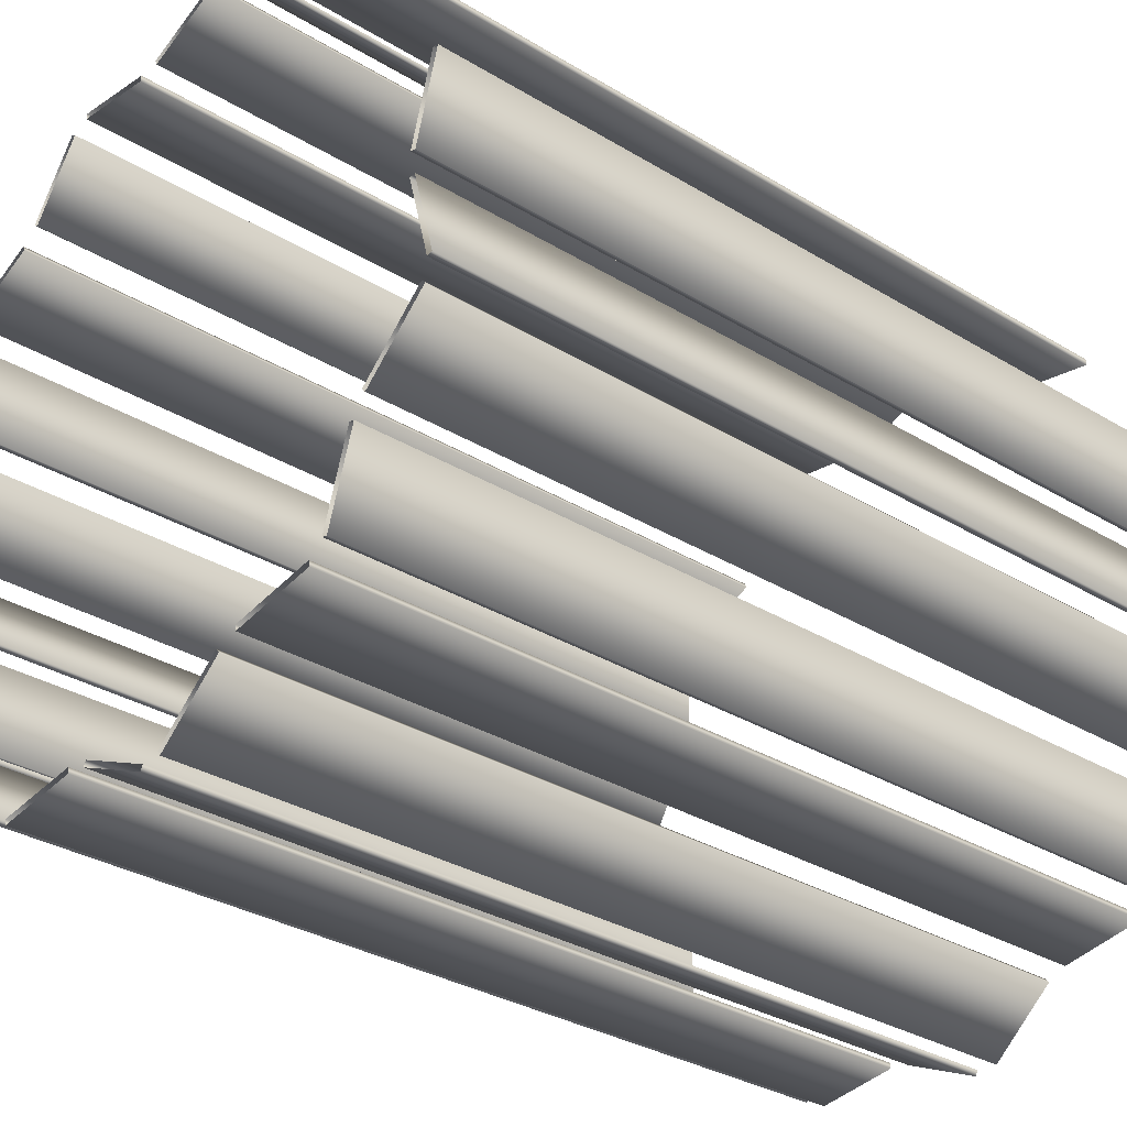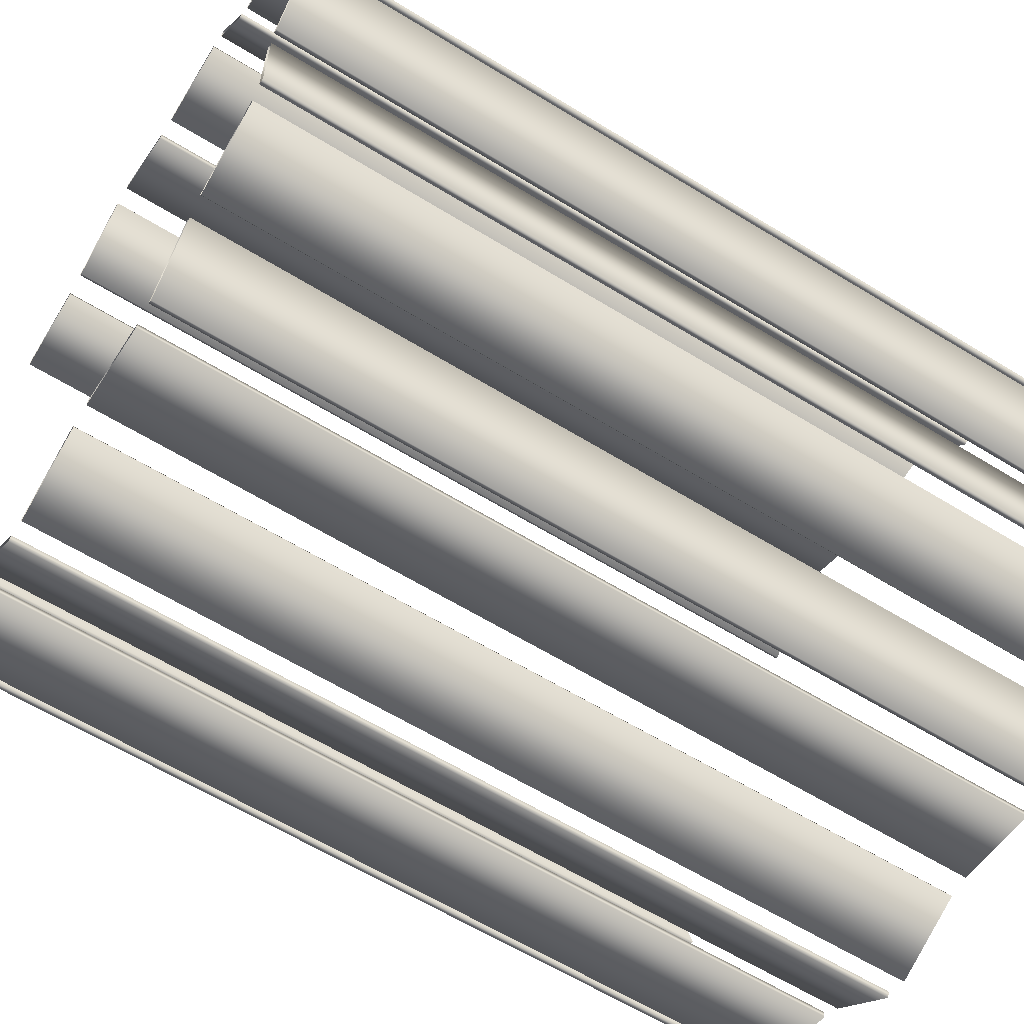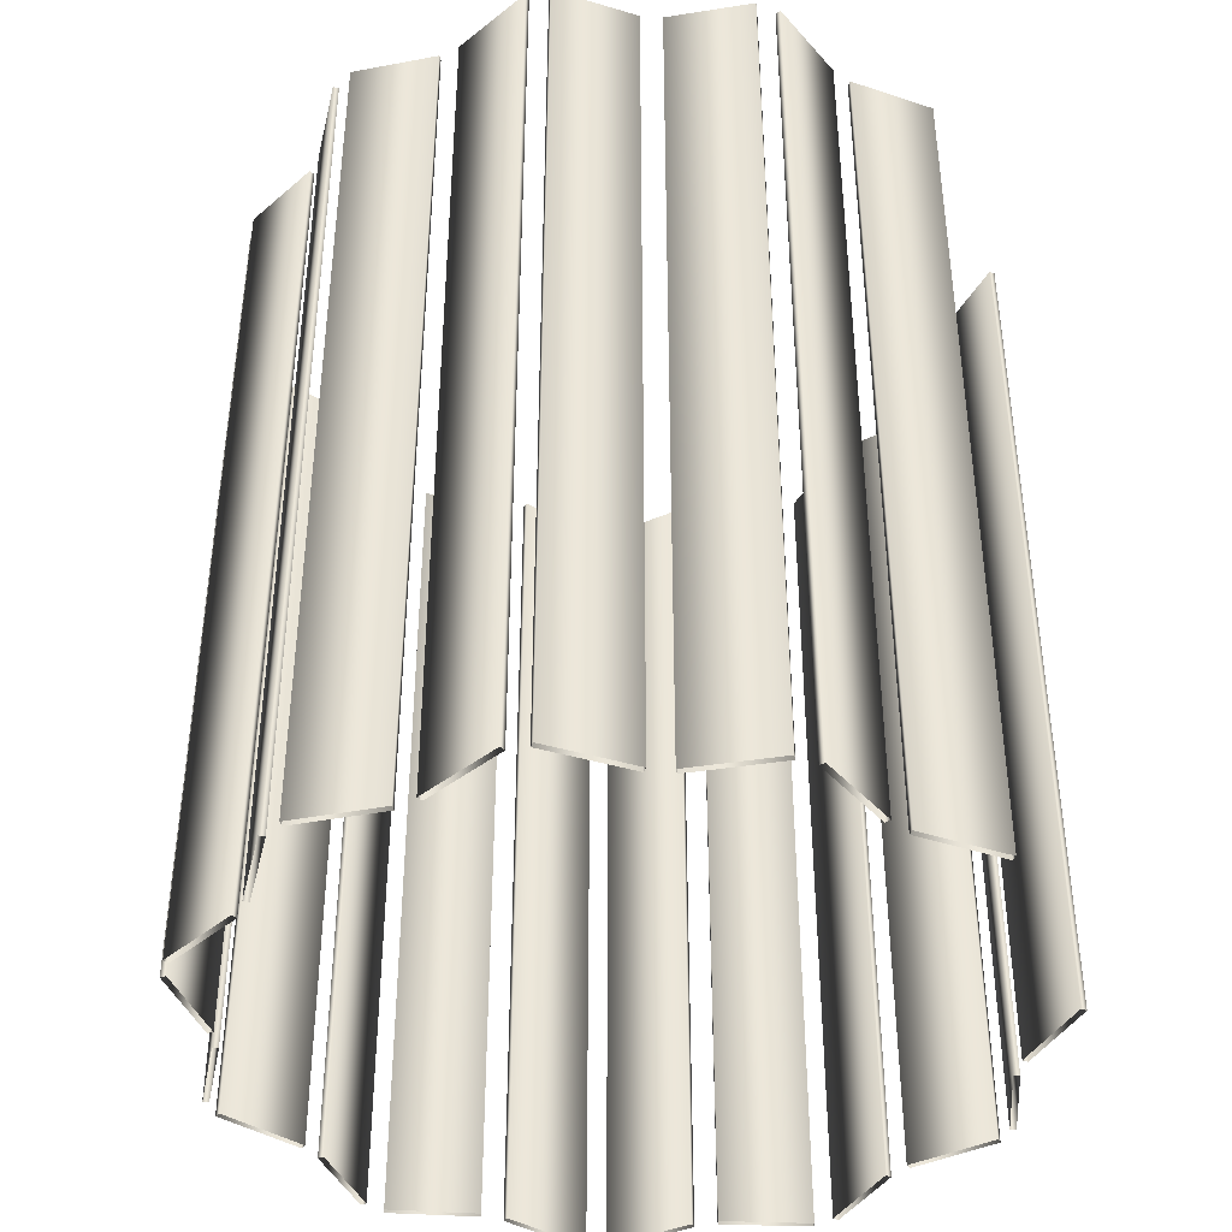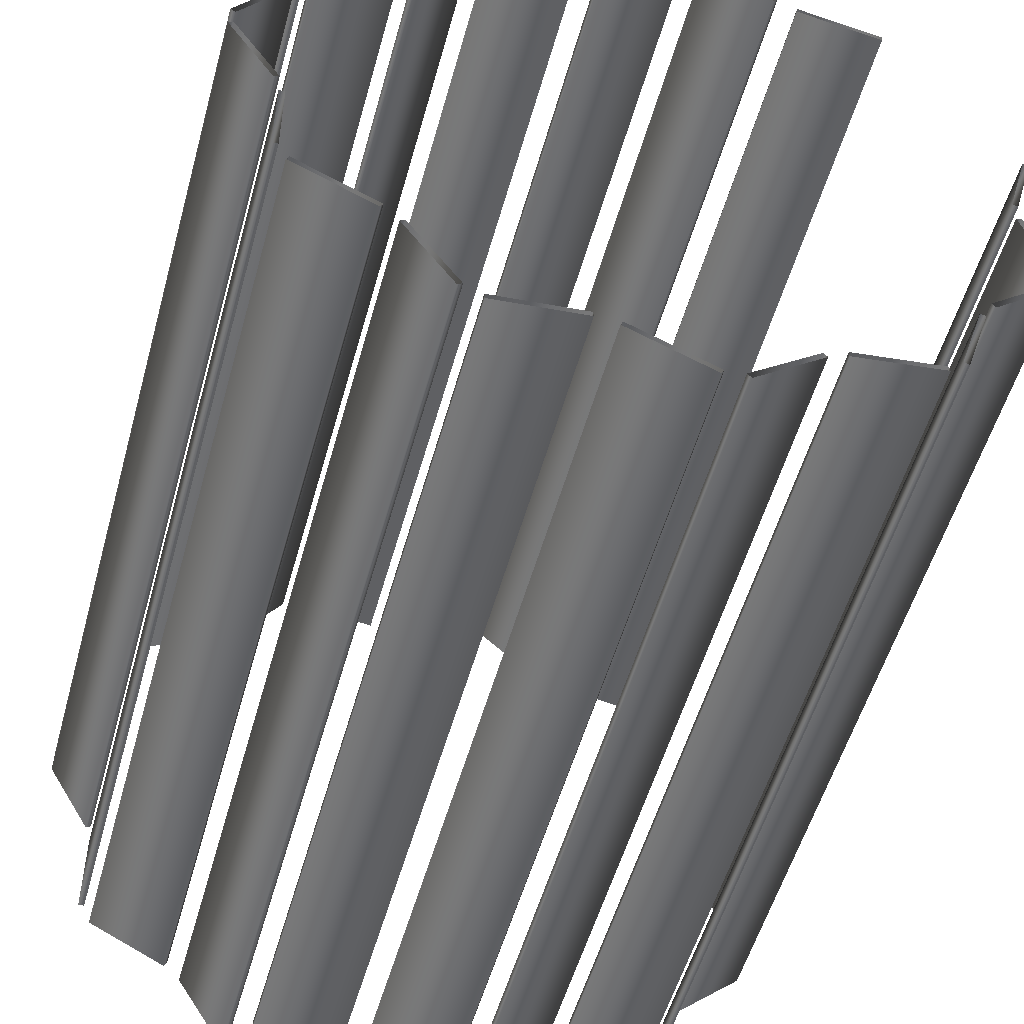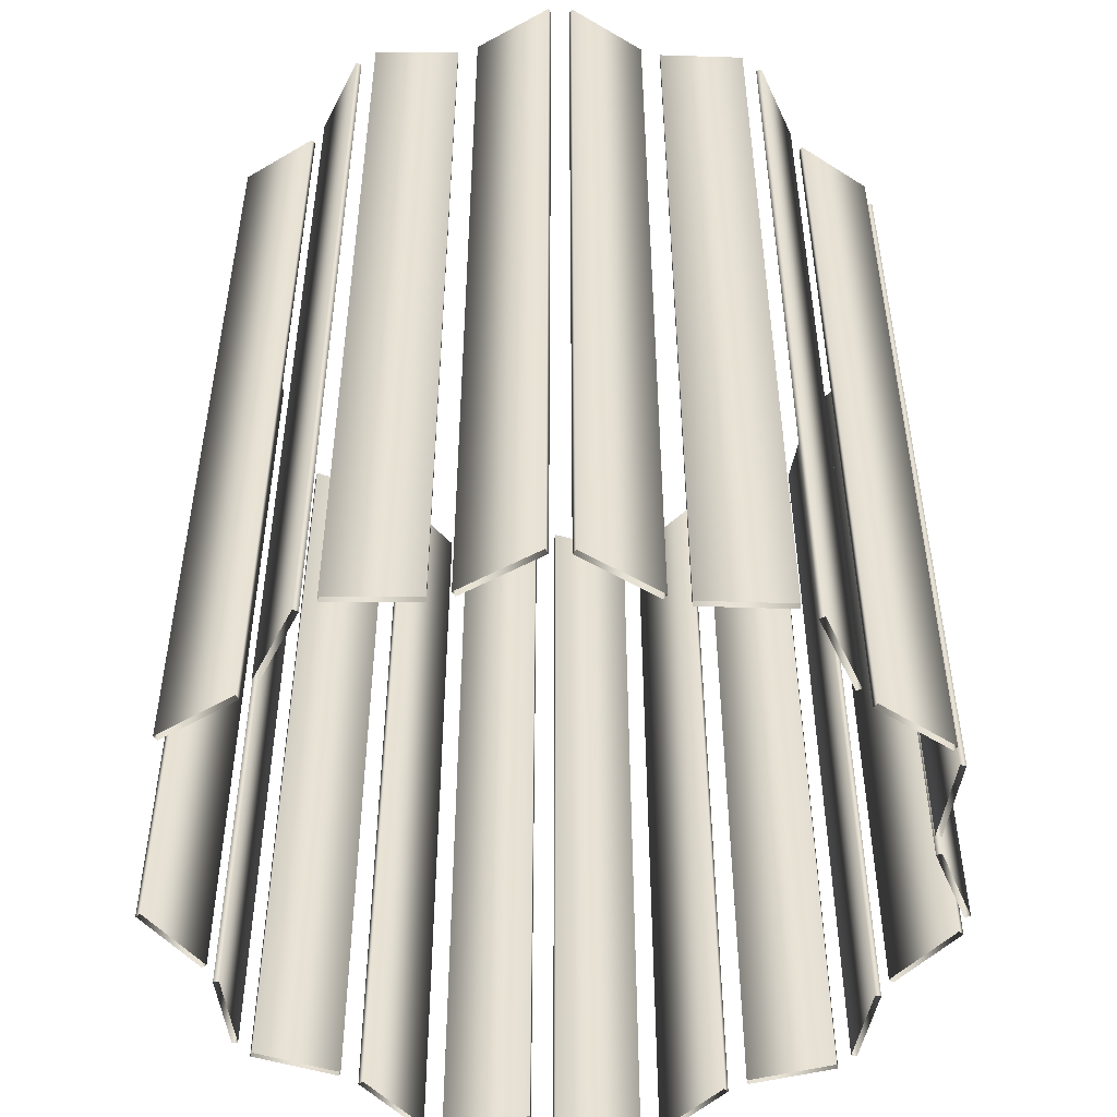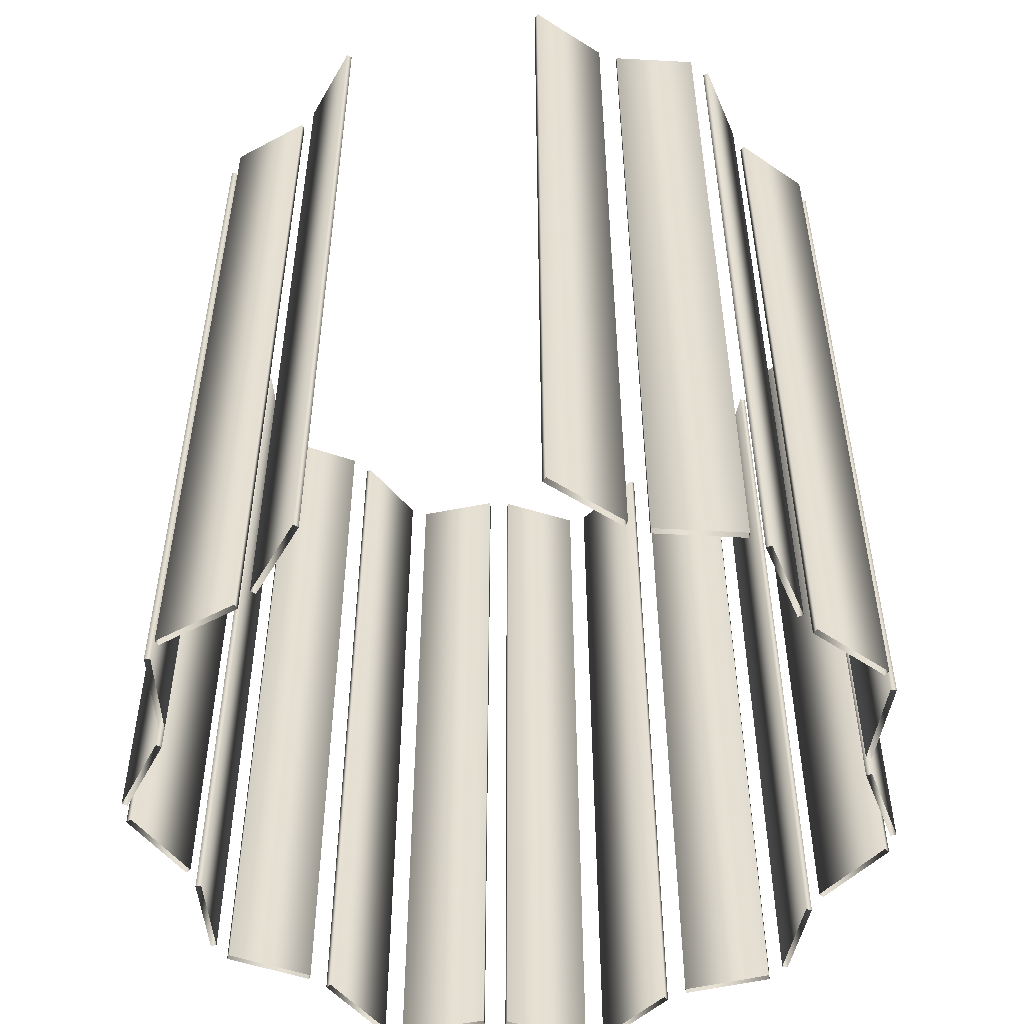
<metadata>
{"format":"obj","ext":"obj","renderer":"f3d","projection":"perspective","resolution":1024,"background":"white","views":[{"elev":-31.7,"azim":49.3,"up":"+Z"},{"elev":-61.4,"azim":-122.1,"up":"+Z"},{"elev":-40.8,"azim":-11.5,"up":"+Y"},{"elev":-53.2,"azim":-15.4,"up":"+Z"},{"elev":-49.9,"azim":138.3,"up":"+Y"},{"elev":-52.0,"azim":71.2,"up":"+Y"}]}
</metadata>
<code>
v 1.244 3 -0.3229
v 1.244 0 -0.3229
v 1.244 3 0.3229
v 1.244 0 0.3229
v 1.225 3 -0.3282
v 1.225 0 -0.3282
v 1.225 3 0.3282
v 1.225 0 0.3282
v 1.22 3 -0.404
v 1.22 0 -0.404
v 1.207 3 -0.3891
v 1.207 0 -0.3891
v 1.165 3 -0.03661
v 1.165 0 -0.03661
v 1.165 3 0.03661
v 1.165 0 0.03661
v 1.146 3 -0.04194
v 1.146 0 -0.04194
v 1.146 3 0.04194
v 1.146 0 0.04194
v 0.9981 3 -0.6015
v 0.9981 0 -0.6015
v 0.9848 3 -0.5866
v 0.9848 0 -0.5866
v 0.9584 3 -0.663
v 0.9584 0 -0.663
v 0.9393 3 -0.657
v 0.9393 0 -0.657
v 0.8694 3 -0.9464
v 0.8694 0 -0.9464
v 0.8503 3 -0.9404
v 0.8503 0 -0.9404
v 0.8334 3 0.9782
v 0.8334 0 0.9782
v 0.8298 3 0.9586
v 0.8298 0 0.9586
v 0.8053 3 -1.001
v 0.8053 0 -1.001
v 0.8022 3 -0.9817
v 0.8022 0 -0.9817
v 0.5413 3 1.032
v 0.5413 0 1.032
v 0.5377 3 1.012
v 0.5377 0 1.012
v 0.5118 3 -1.047
v 0.5118 0 -1.047
v 0.5087 3 -1.027
v 0.5087 0 -1.027
v 0.4754 3 1.064
v 0.4754 0 1.064
v 0.4622 3 1.049
v 0.4622 0 1.049
v 0.445 3 -1.077
v 0.445 0 -1.077
v 0.4322 3 -1.062
v 0.4322 0 -1.062
v 0.2523 3 1.26
v 0.2523 0 1.26
v 0.2391 3 1.245
v 0.2391 0 1.245
v 0.2165 3 -1.267
v 0.2165 0 -1.267
v 0.2037 3 -1.251
v 0.2037 0 -1.251
v 0.1766 3 1.255
v 0.1766 0 1.255
v 0.1689 3 1.274
v 0.1689 0 1.274
v 0.1409 3 -1.26
v 0.1409 0 -1.26
v 0.1327 3 -1.278
v 0.1327 0 -1.278
v -0.09796 3 1.142
v -0.09796 0 1.142
v -0.1056 3 1.161
v -0.1056 0 1.161
v -0.1303 3 -1.139
v -0.1303 0 -1.139
v -0.1385 3 -1.157
v -0.1385 0 -1.157
v -0.1783 3 1.152
v -0.1783 0 1.152
v -0.1812 3 1.132
v -0.1812 0 1.132
v -0.2109 3 -1.146
v -0.2109 0 -1.146
v -0.2133 3 -1.126
v -0.2133 0 -1.126
v -0.4721 3 1.195
v -0.4721 0 1.195
v -0.475 3 1.175
v -0.475 0 1.175
v -0.5058 3 -1.181
v -0.5058 0 -1.181
v -0.5082 3 -1.162
v -0.5082 0 -1.162
v -0.5332 3 1.15
v -0.5332 0 1.15
v -0.5496 3 1.162
v -0.5496 0 1.162
v -0.5656 3 -1.135
v -0.5656 0 -1.135
v -0.5824 3 -1.146
v -0.5824 0 -1.146
v -0.7022 3 0.906
v -0.7022 0 0.906
v -0.7187 3 0.9174
v -0.7187 0 0.9174
v -0.7276 3 -0.8857
v -0.7276 0 -0.8857
v -0.7444 3 -0.8966
v -0.7444 0 -0.8966
v -0.7666 3 0.8522
v -0.7666 0 0.8522
v -0.7749 3 0.8704
v -0.7749 0 0.8704
v -0.7905 3 -0.8301
v -0.7905 0 -0.8301
v -0.7992 3 -0.8481
v -0.7992 0 -0.8481
v -1.037 3 0.7294
v -1.037 0 0.7294
v -1.045 3 0.7476
v -1.045 0 0.7476
v -1.057 3 -0.6997
v -1.057 0 -0.6997
v -1.066 3 -0.7176
v -1.066 0 -0.7176
v -1.072 3 0.6766
v -1.072 0 0.6766
v -1.082 3 0.3798
v -1.082 0 0.3798
v -1.091 3 -0.6459
v -1.091 0 -0.6459
v -1.092 3 -0.3489
v -1.092 0 -0.3489
v -1.092 3 0.6773
v -1.092 0 0.6773
v -1.102 3 0.3804
v -1.102 0 0.3804
v -1.106 3 0.2996
v -1.106 0 0.2996
v -1.111 3 -0.646
v -1.111 0 -0.646
v -1.112 3 -0.349
v -1.112 0 -0.349
v -1.114 3 -0.2681
v -1.114 0 -0.2681
v -1.123 3 0.3105
v -1.123 0 0.3105
v -1.132 3 -0.2785
v -1.132 0 -0.2785
v -1.267 3 0.04968
v -1.267 0 0.04968
v -1.268 3 -0.01372
v -1.268 0 -0.01372
v -1.284 3 0.06048
v -1.284 0 0.06048
v -1.285 3 -0.02404
v -1.285 0 -0.02404
f 6 18 17 5
f 18 14 13 17
f 14 2 1 13
f 2 6 5 1
f 32 28 27 31
f 28 26 25 27
f 26 30 29 25
f 30 32 31 29
f 64 56 55 63
f 56 54 53 55
f 54 62 61 53
f 62 64 63 61
f 96 88 87 95
f 88 86 85 87
f 86 94 93 85
f 94 96 95 93
f 126 118 117 125
f 118 120 119 117
f 120 128 127 119
f 128 126 125 127
f 156 148 147 155
f 148 152 151 147
f 152 160 159 151
f 160 156 155 159
f 130 132 131 129
f 132 140 139 131
f 140 138 137 139
f 138 130 129 137
f 98 106 105 97
f 106 108 107 105
f 108 100 99 107
f 100 98 97 99
f 66 74 73 65
f 74 76 75 73
f 76 68 67 75
f 68 66 65 67
f 36 44 43 35
f 44 42 41 43
f 42 34 33 41
f 34 36 35 33
f 8 4 3 7
f 4 16 15 3
f 16 20 19 15
f 20 8 7 19
f 12 10 9 11
f 10 22 21 9
f 22 24 23 21
f 24 12 11 23
f 40 38 37 39
f 38 46 45 37
f 46 48 47 45
f 48 40 39 47
f 70 72 71 69
f 72 80 79 71
f 80 78 77 79
f 78 70 69 77
f 102 104 103 101
f 104 112 111 103
f 112 110 109 111
f 110 102 101 109
f 134 144 143 133
f 144 146 145 143
f 146 136 135 145
f 136 134 133 135
f 154 158 157 153
f 158 150 149 157
f 150 142 141 149
f 142 154 153 141
f 122 124 123 121
f 124 116 115 123
f 116 114 113 115
f 114 122 121 113
f 92 90 89 91
f 90 82 81 89
f 82 84 83 81
f 84 92 91 83
f 60 58 57 59
f 58 50 49 57
f 50 52 51 49
f 52 60 59 51

</code>
